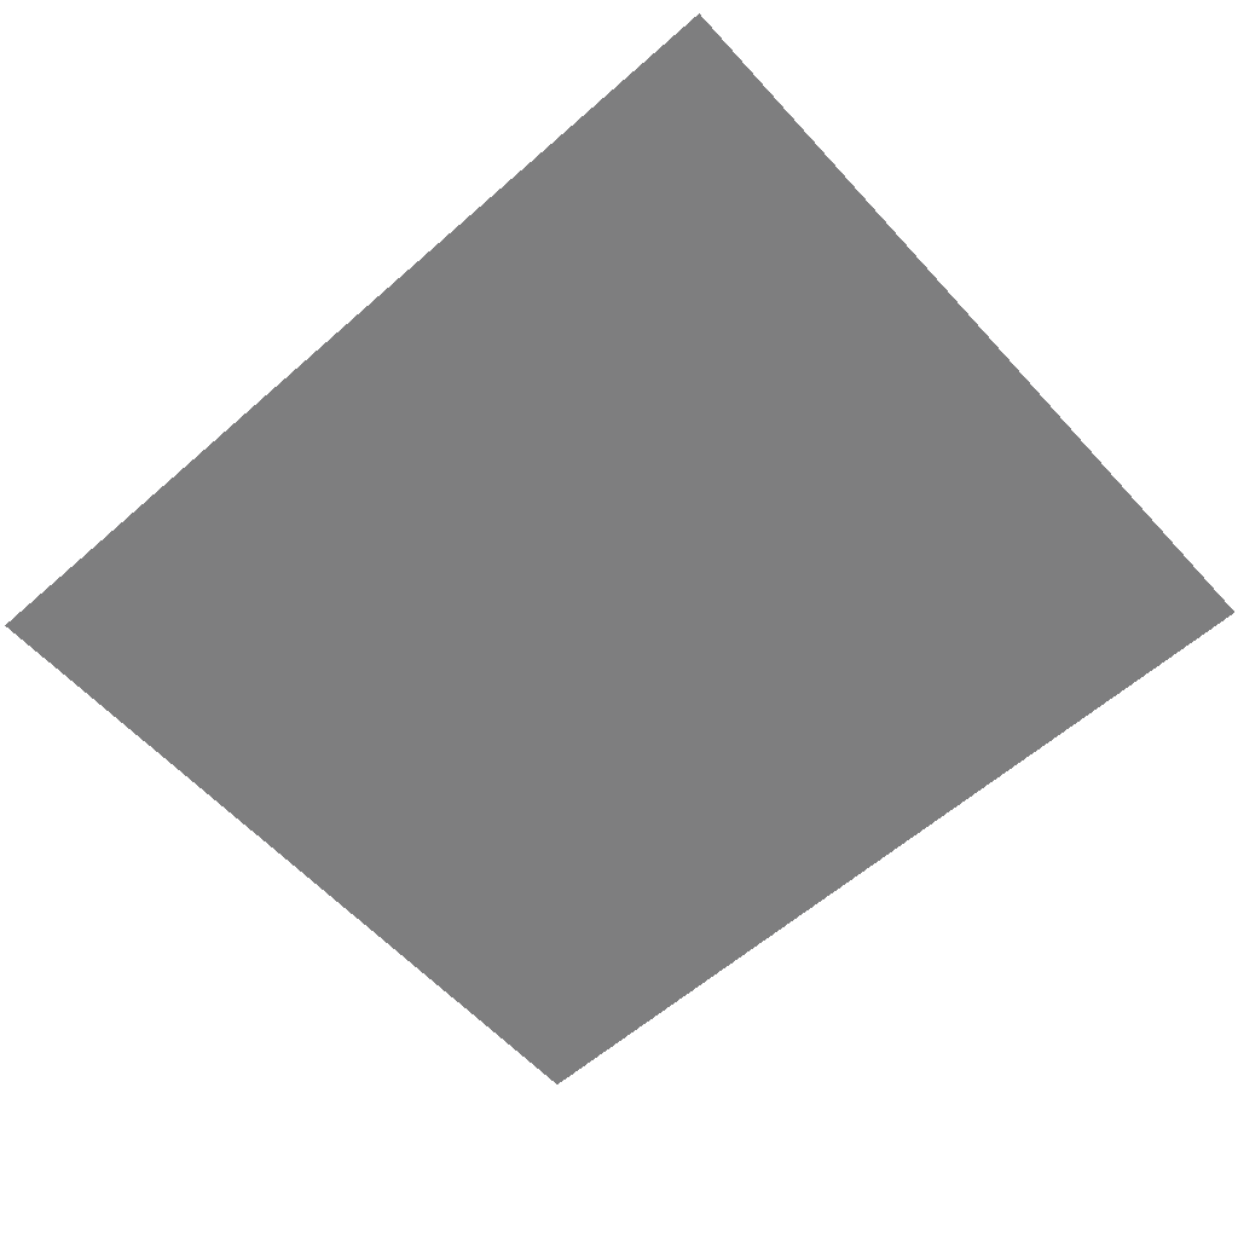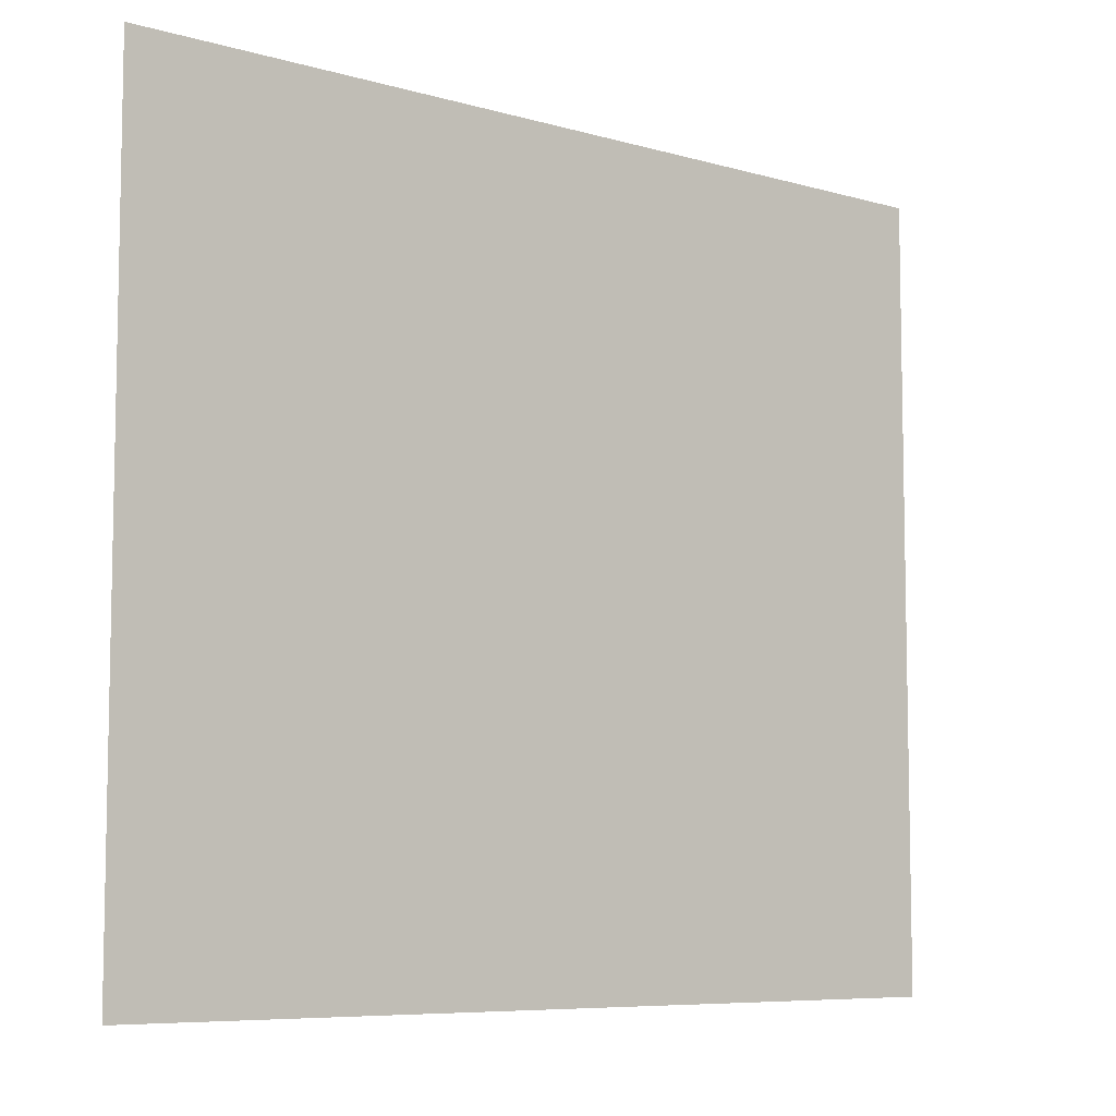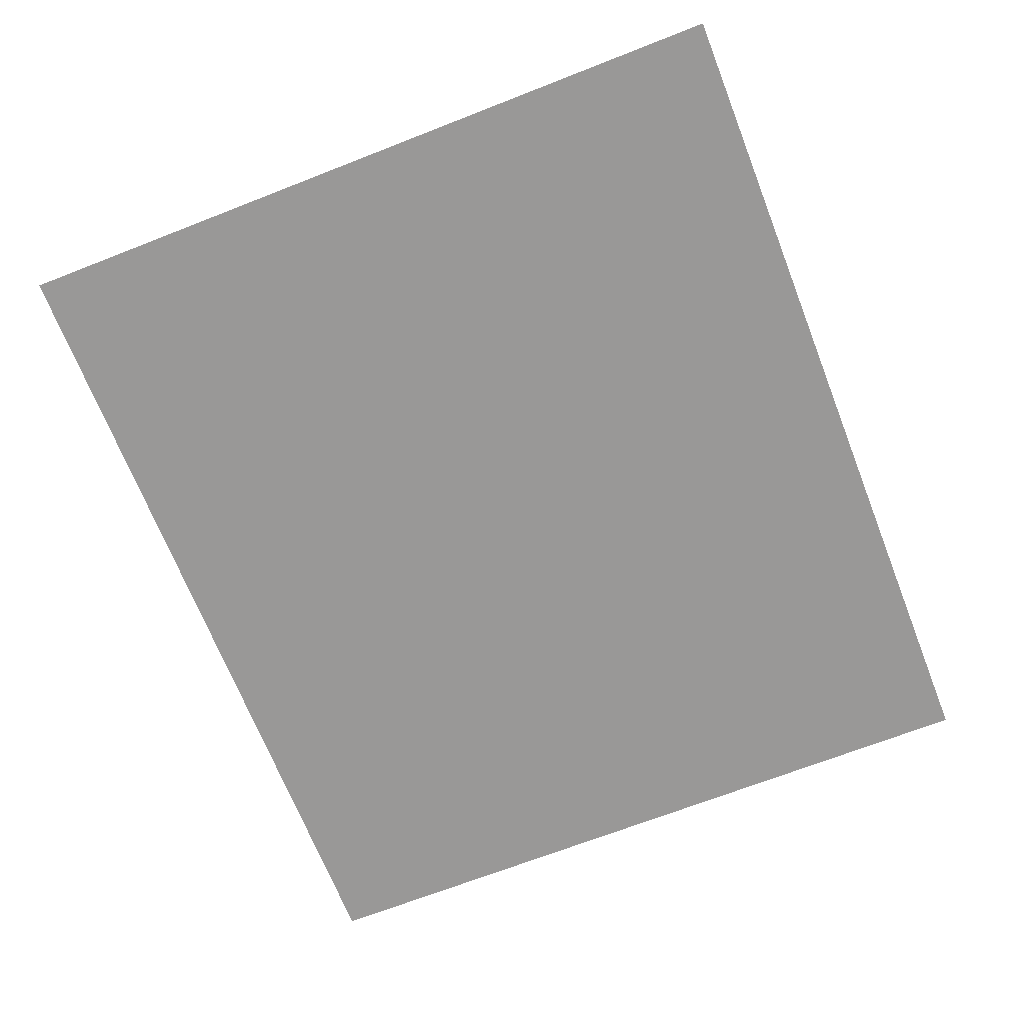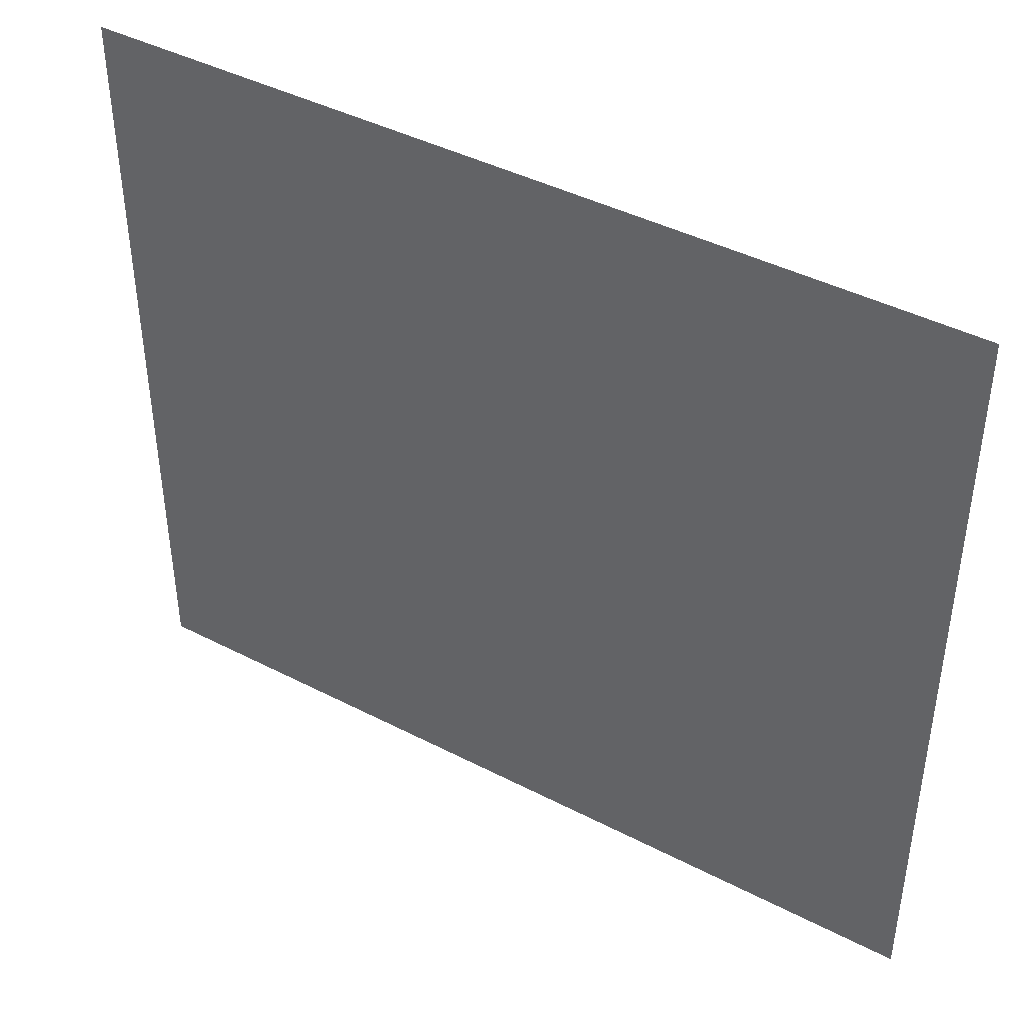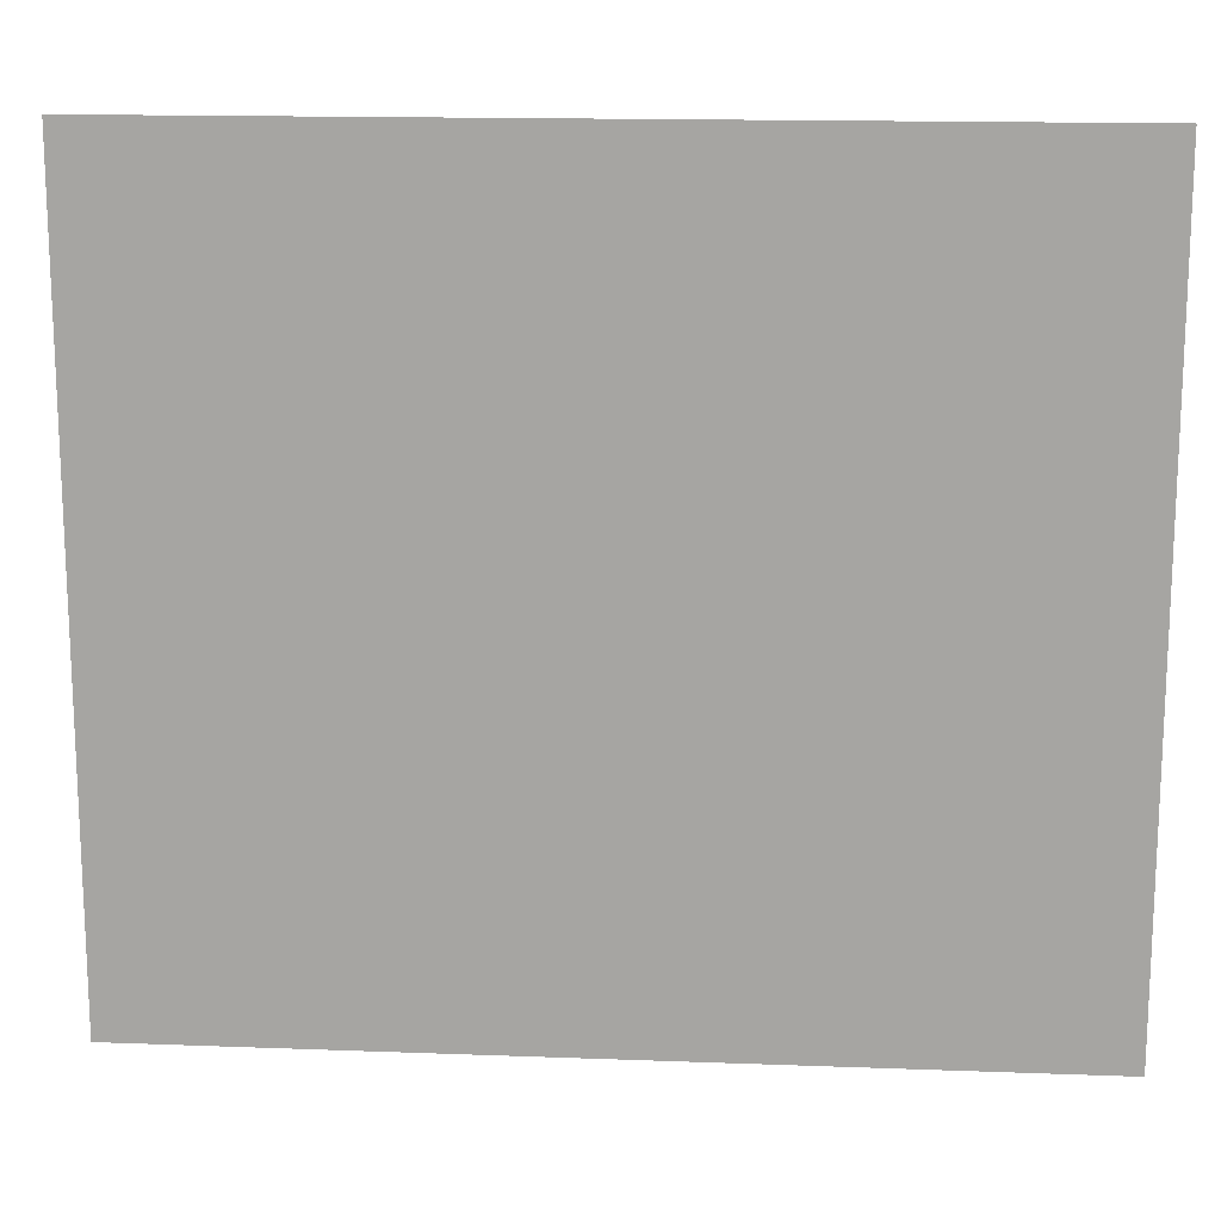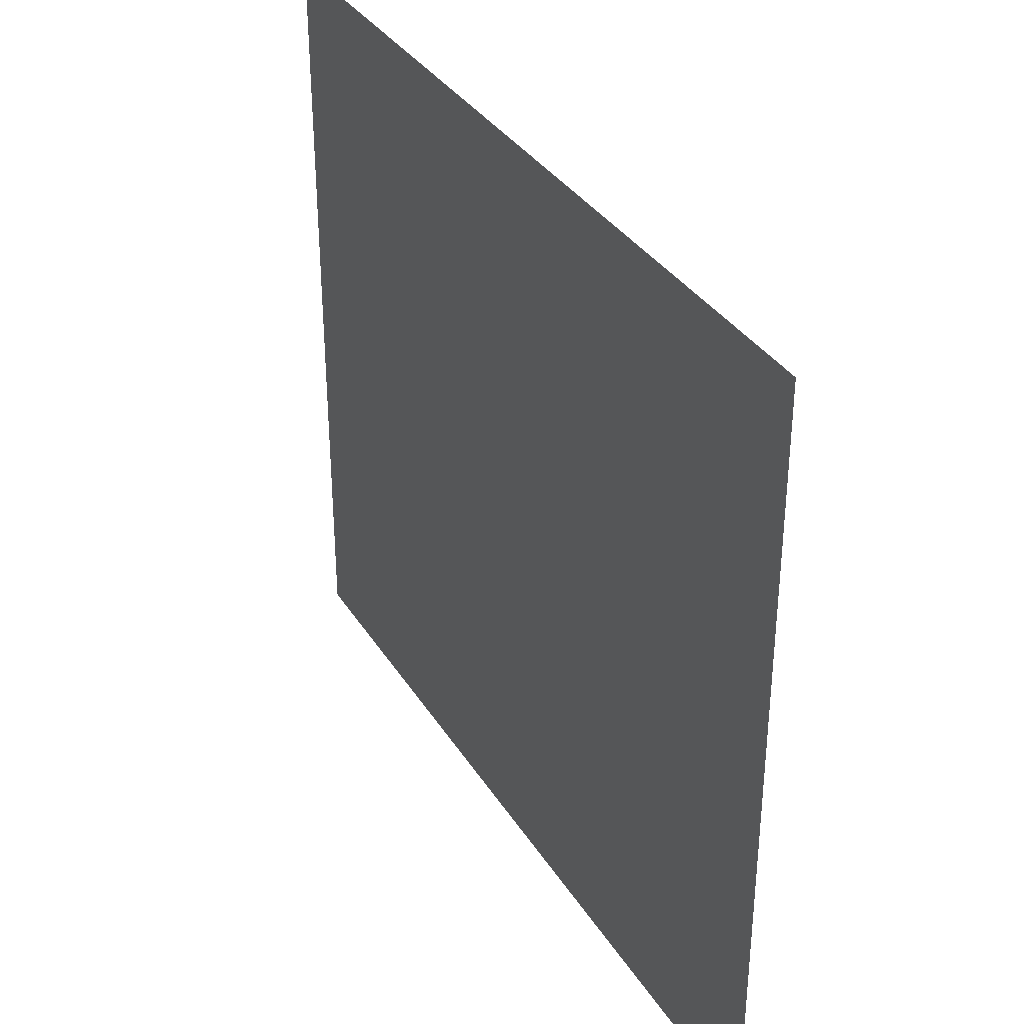
<metadata>
{"format":"obj","ext":"obj","renderer":"f3d","projection":"perspective","resolution":1024,"background":"white","views":[{"elev":-59.5,"azim":42.1,"up":"+Z"},{"elev":-7.4,"azim":-39.4,"up":"+Y"},{"elev":-68.7,"azim":111.4,"up":"+Z"},{"elev":42.6,"azim":-148.3,"up":"+Y"},{"elev":15.5,"azim":-175.5,"up":"+Y"},{"elev":34.7,"azim":62.2,"up":"+Y"}]}
</metadata>
<code>
v -44.8 -75.2 0
v -50.7 -75.2 0
v -50.7 -70 0
v -44.8 -70 0
g WorldMap_mesh_0020
f 1 2 3 4

</code>
